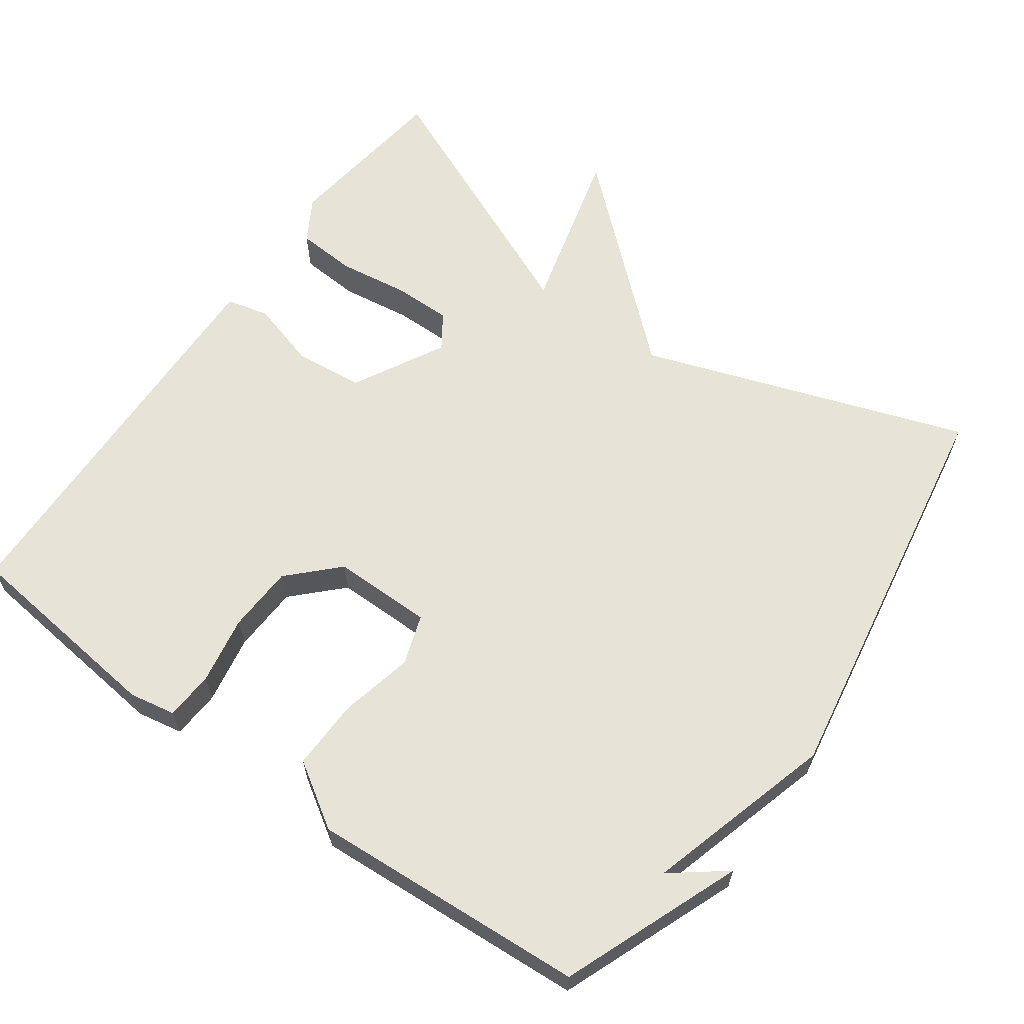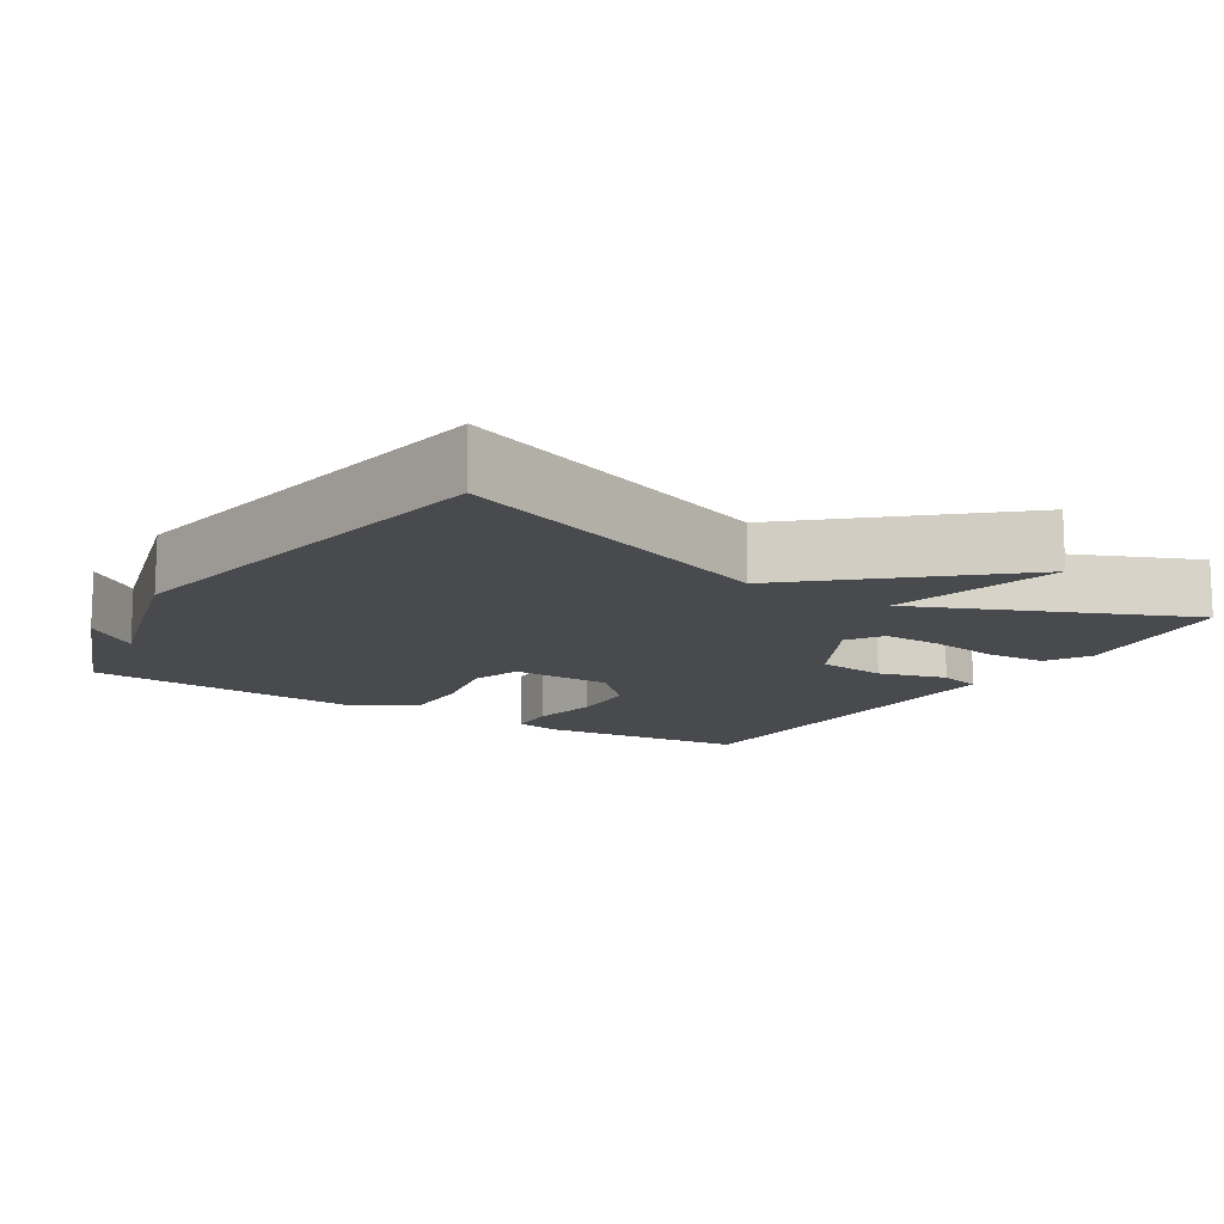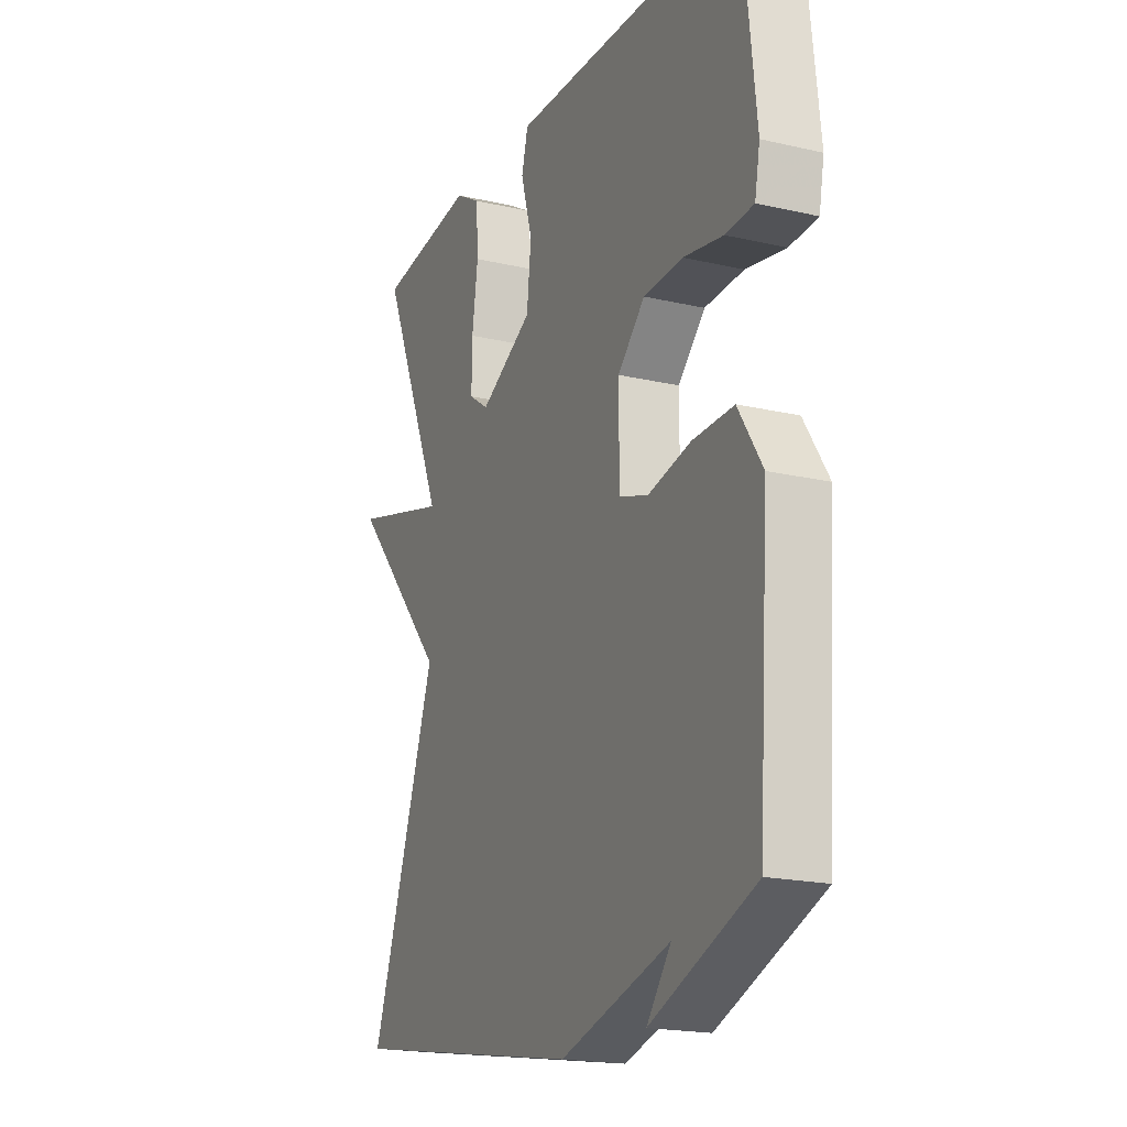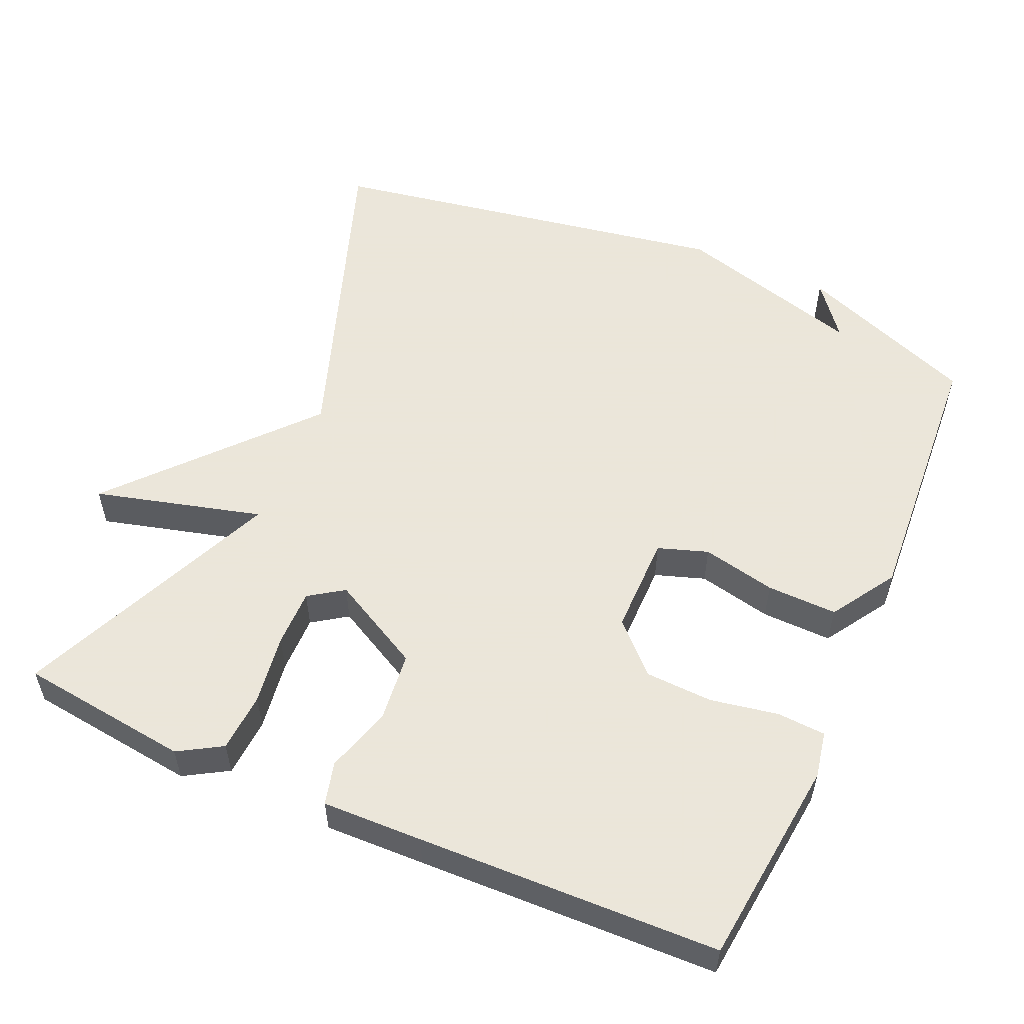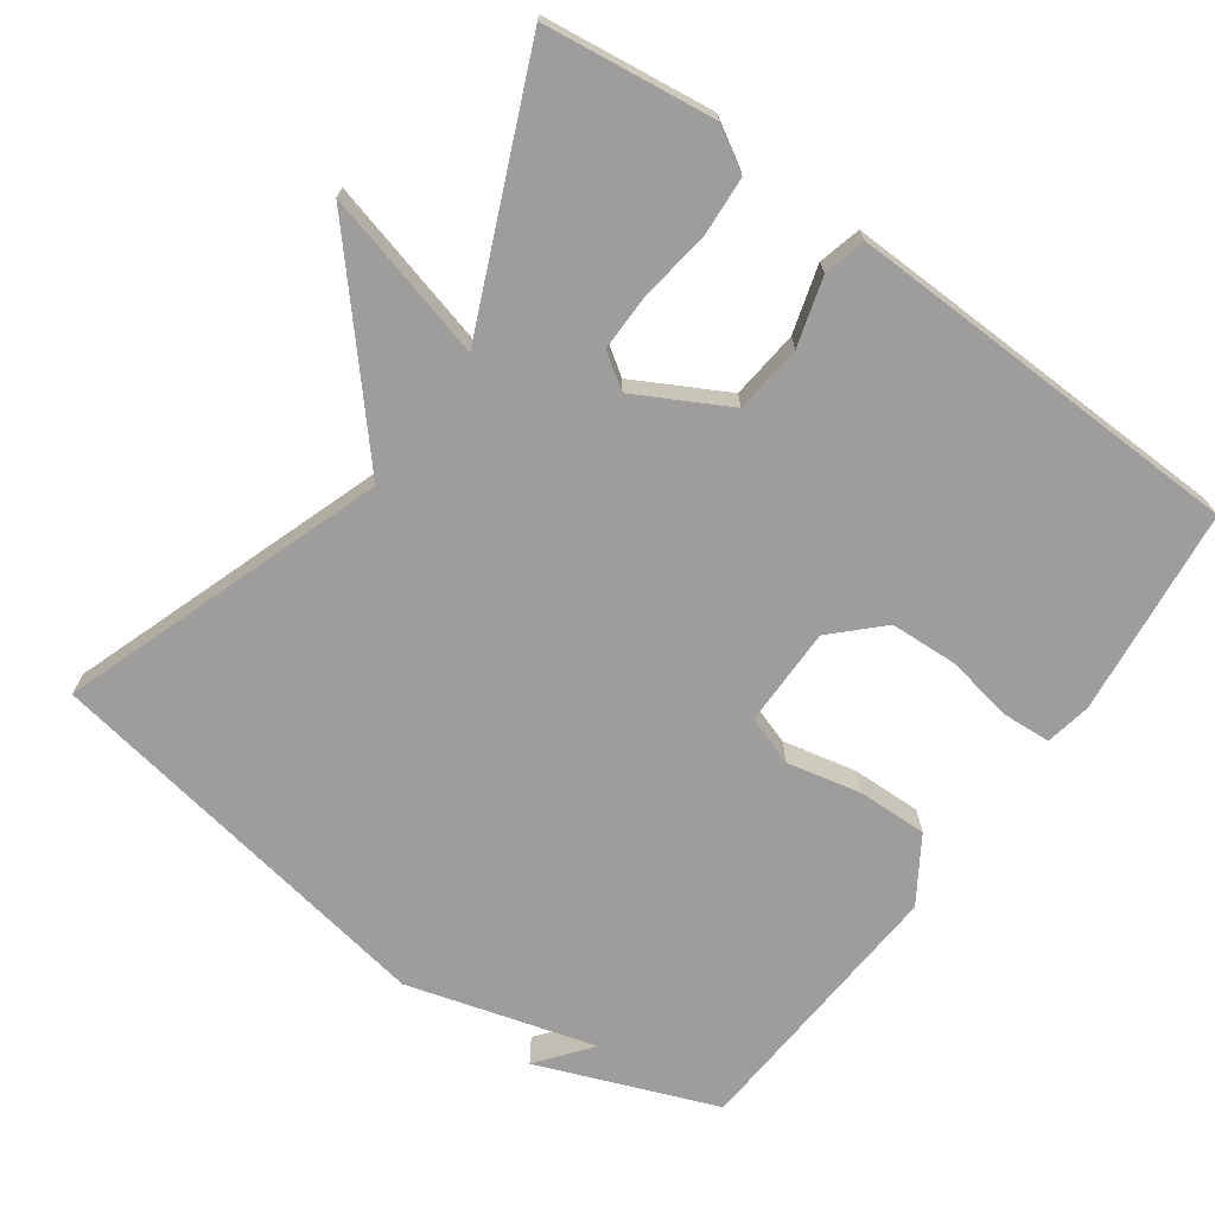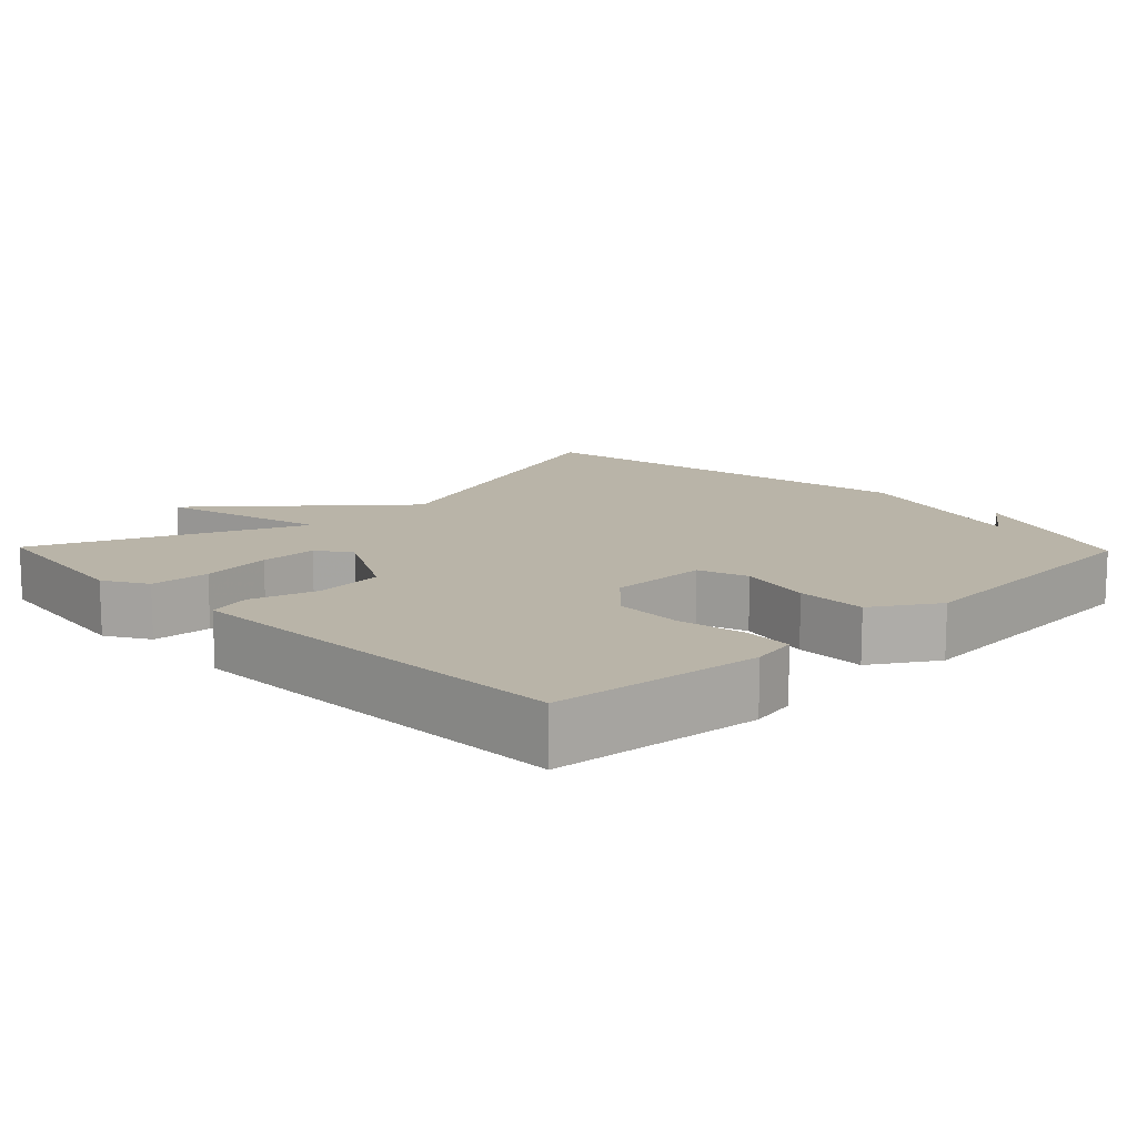
<metadata>
{"format":"obj","ext":"obj","renderer":"f3d","projection":"perspective","resolution":1024,"background":"white","views":[{"elev":62.7,"azim":125.8,"up":"+Y"},{"elev":-13.2,"azim":-122.2,"up":"+Y"},{"elev":-19.4,"azim":66.5,"up":"+Z"},{"elev":55.0,"azim":23.8,"up":"+Y"},{"elev":-70.6,"azim":-35.6,"up":"+Y"},{"elev":13.1,"azim":45.9,"up":"+Y"}]}
</metadata>
<code>
v -0.5 0.07 0.5
v -0.267 0.07 0.529
v -0.208 0.07 0.494
v -0.203 0.07 0.413
v -0.217 0.07 0.317
v -0.218 0.07 0.238
v -0.171 0.07 0.206
v -0.046 0.07 0.273
v -0.036 0.07 0.367
v -0.063 0.07 0.459
v -0.048 0.07 0.517
v 0.089 0.07 0.513
v 0.5 0.07 0.5
v 0.531 0.07 0.216
v 0.519 0.07 0.153
v 0.453 0.07 0.149
v 0.36 0.07 0.166
v 0.268 0.07 0.162
v 0.204 0.07 0.099
v 0.204 0.07 -0.037
v 0.272 0.07 -0.06
v 0.373 0.07 -0.038
v 0.469 0.07 -0.036
v 0.525 0.07 -0.124
v 0.5 0.07 -0.5
v 0.256 0.07 -0.595
v 0.313 0.07 -0.522
v 0.056 0.07 -0.595
v -0.5 0.07 -0.5
v -0.345 0.07 -0.059
v -0.574 0.07 0.202
v -0.345 0.07 0.141
v -0.5 0 0.5
v -0.267 0 0.529
v -0.208 0 0.494
v -0.203 0 0.413
v -0.217 0 0.317
v -0.218 0 0.238
v -0.171 0 0.206
v -0.046 0 0.273
v -0.036 0 0.367
v -0.063 0 0.459
v -0.048 0 0.517
v 0.089 0 0.513
v 0.5 0 0.5
v 0.531 0 0.216
v 0.519 0 0.153
v 0.453 0 0.149
v 0.36 0 0.166
v 0.268 0 0.162
v 0.204 0 0.099
v 0.204 0 -0.037
v 0.272 0 -0.06
v 0.373 0 -0.038
v 0.469 0 -0.036
v 0.525 0 -0.124
v 0.5 0 -0.5
v 0.256 0 -0.595
v 0.313 0 -0.522
v 0.056 0 -0.595
v -0.5 0 -0.5
v -0.345 0 -0.059
v -0.574 0 0.202
v -0.345 0 0.141
f 30 31 32
f 27 28 29 30
f 27 30 32
f 25 26 27
f 24 25 27
f 23 24 27
f 22 23 27
f 21 22 27
f 20 21 27 32
f 19 20 32
f 18 19 32
f 17 18 32
f 15 16 17
f 14 15 17
f 13 14 17
f 12 13 17
f 11 12 17
f 10 11 17
f 9 10 17
f 8 9 17
f 7 8 17
f 7 17 32
f 6 7 32
f 32 1 2
f 6 32 2
f 5 6 2
f 2 3 4 5
f 64 63 62
f 62 61 60 59
f 64 62 59
f 59 58 57
f 59 57 56
f 59 56 55
f 59 55 54
f 59 54 53
f 64 59 53 52
f 64 52 51
f 64 51 50
f 64 50 49
f 49 48 47
f 49 47 46
f 49 46 45
f 49 45 44
f 49 44 43
f 49 43 42
f 49 42 41
f 49 41 40
f 49 40 39
f 64 49 39
f 64 39 38
f 34 33 64
f 34 64 38
f 34 38 37
f 37 36 35 34
f 1 33 34 2
f 2 34 35 3
f 3 35 36 4
f 4 36 37 5
f 5 37 38 6
f 6 38 39 7
f 7 39 40 8
f 8 40 41 9
f 9 41 42 10
f 10 42 43 11
f 11 43 44 12
f 12 44 45 13
f 13 45 46 14
f 14 46 47 15
f 15 47 48 16
f 16 48 49 17
f 17 49 50 18
f 18 50 51 19
f 19 51 52 20
f 20 52 53 21
f 21 53 54 22
f 22 54 55 23
f 23 55 56 24
f 24 56 57 25
f 25 57 58 26
f 26 58 59 27
f 27 59 60 28
f 28 60 61 29
f 29 61 62 30
f 30 62 63 31
f 31 63 64 32
f 32 64 33 1

</code>
